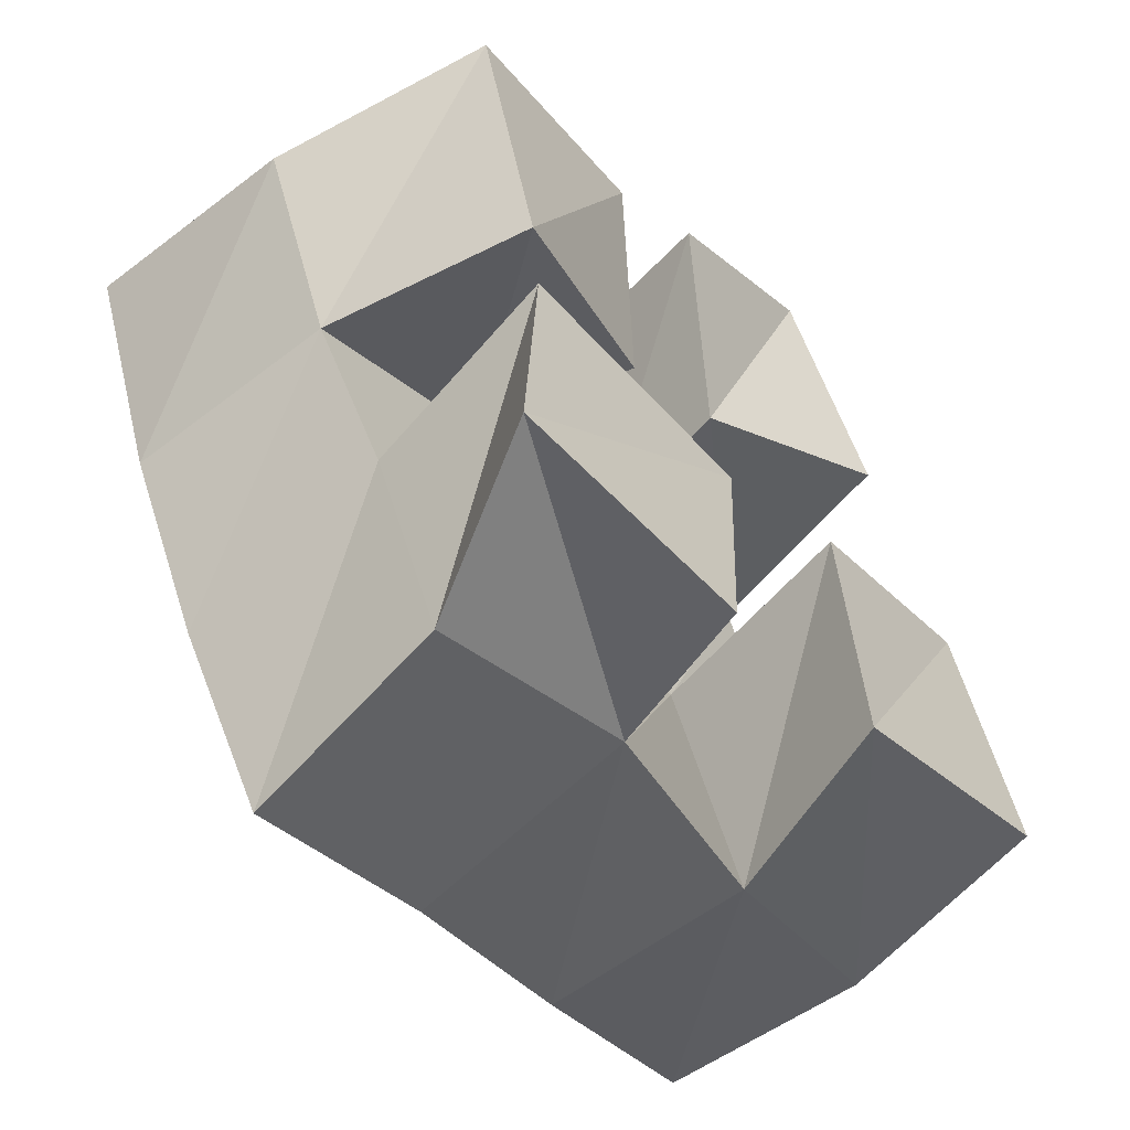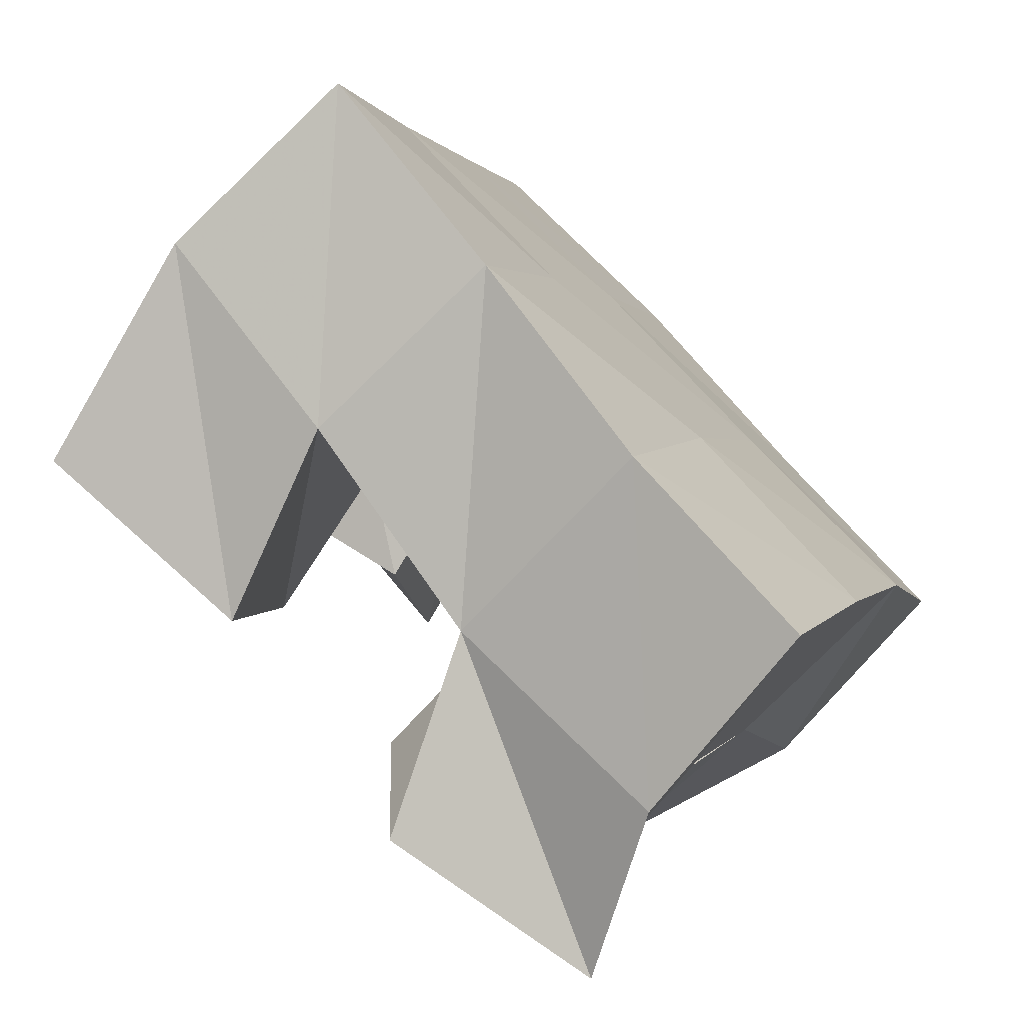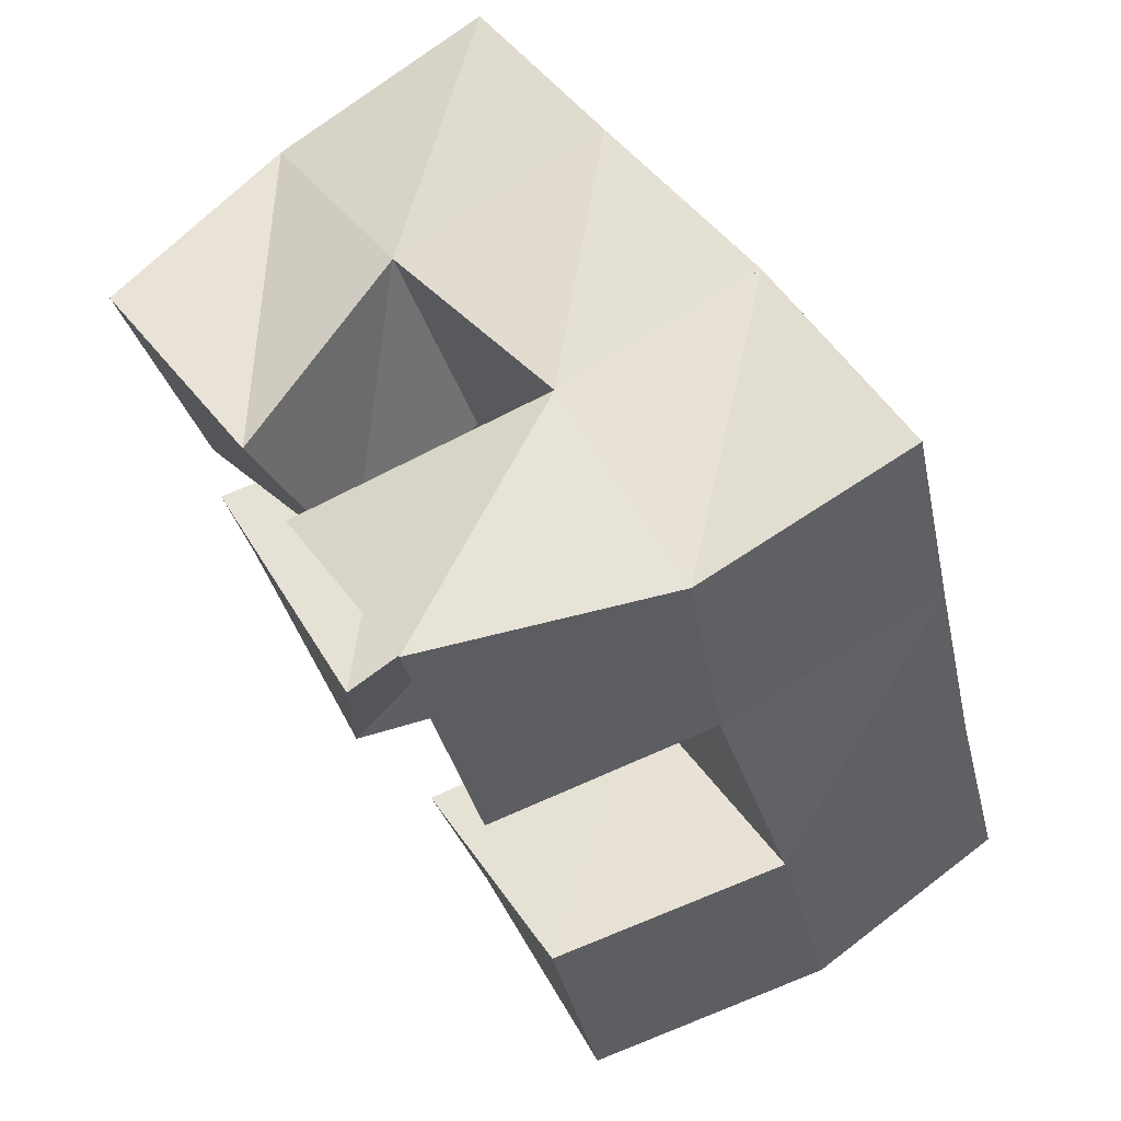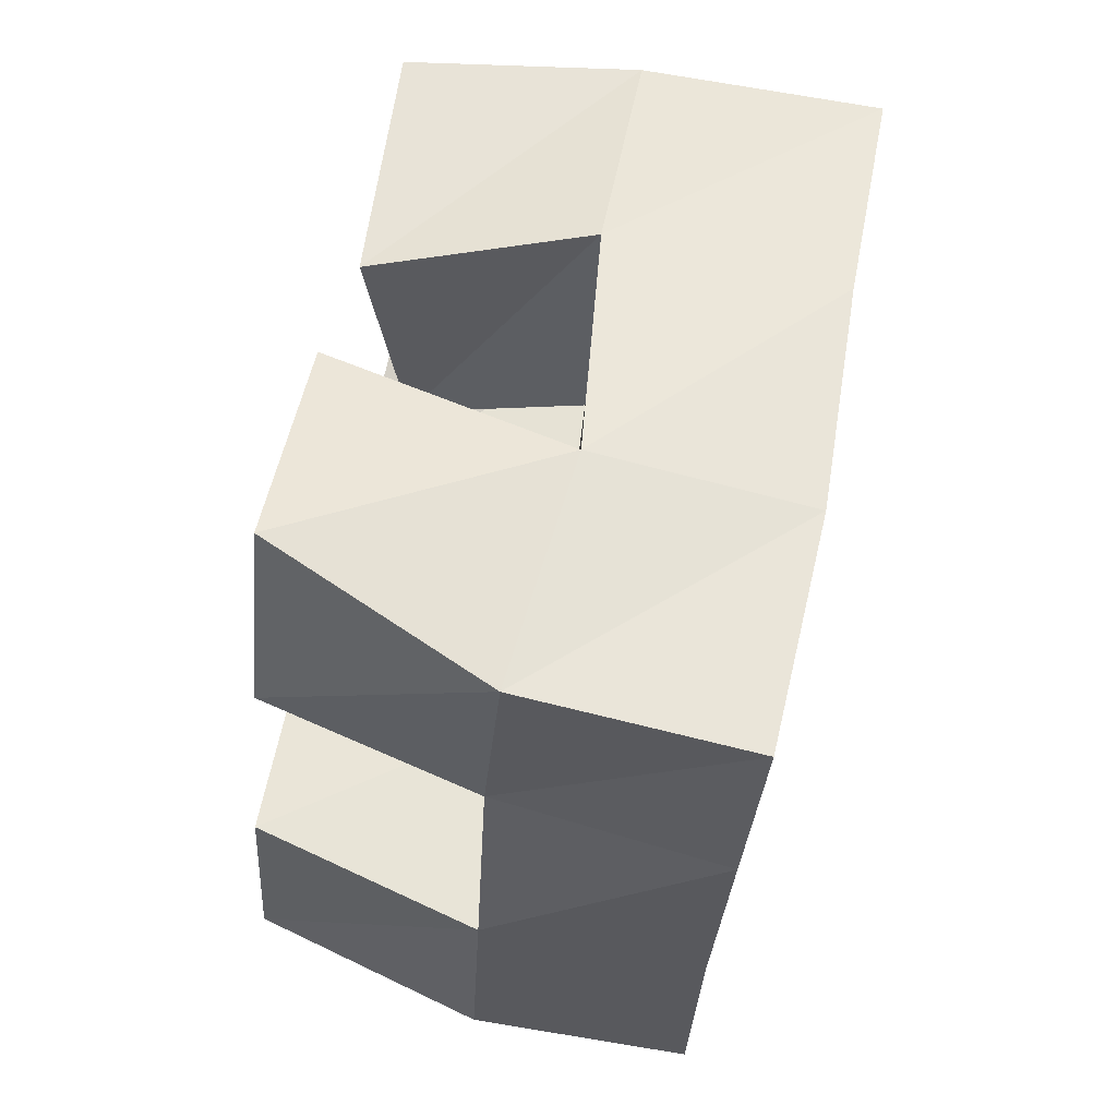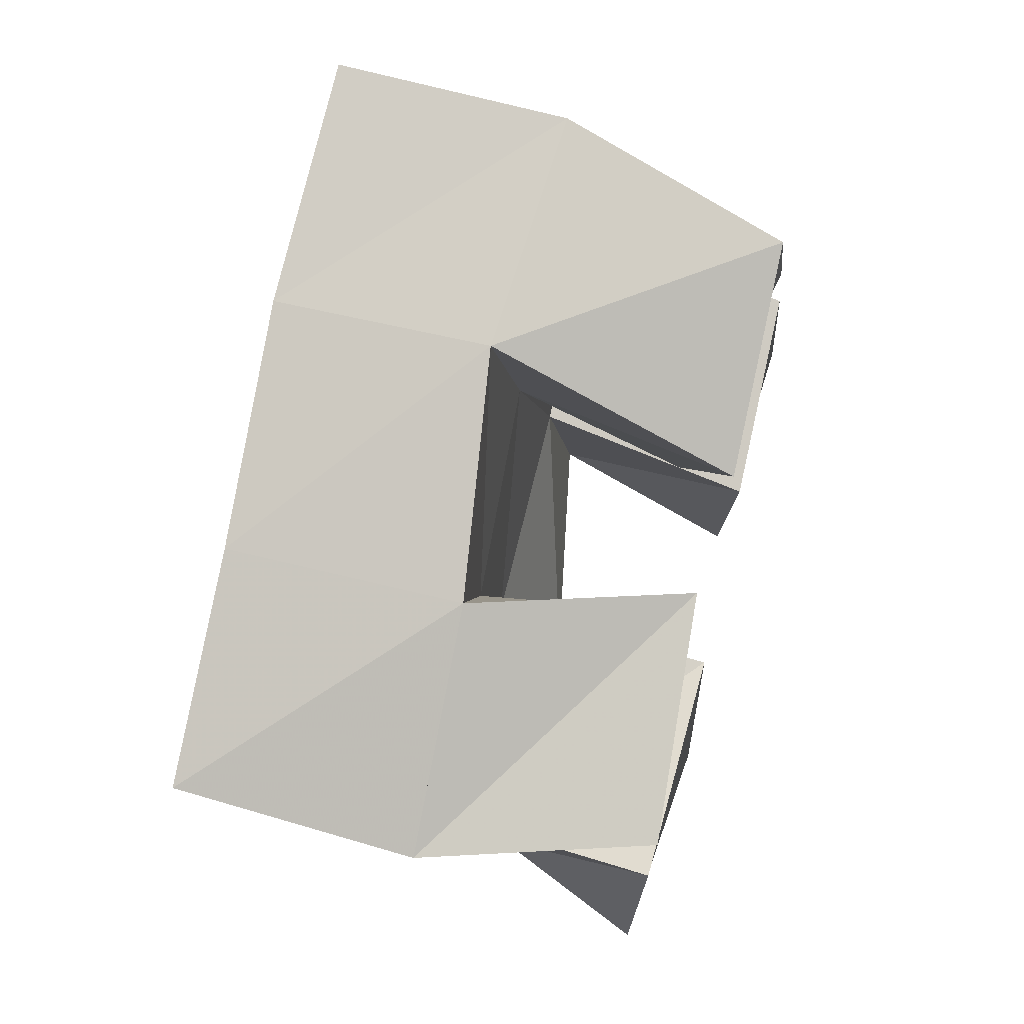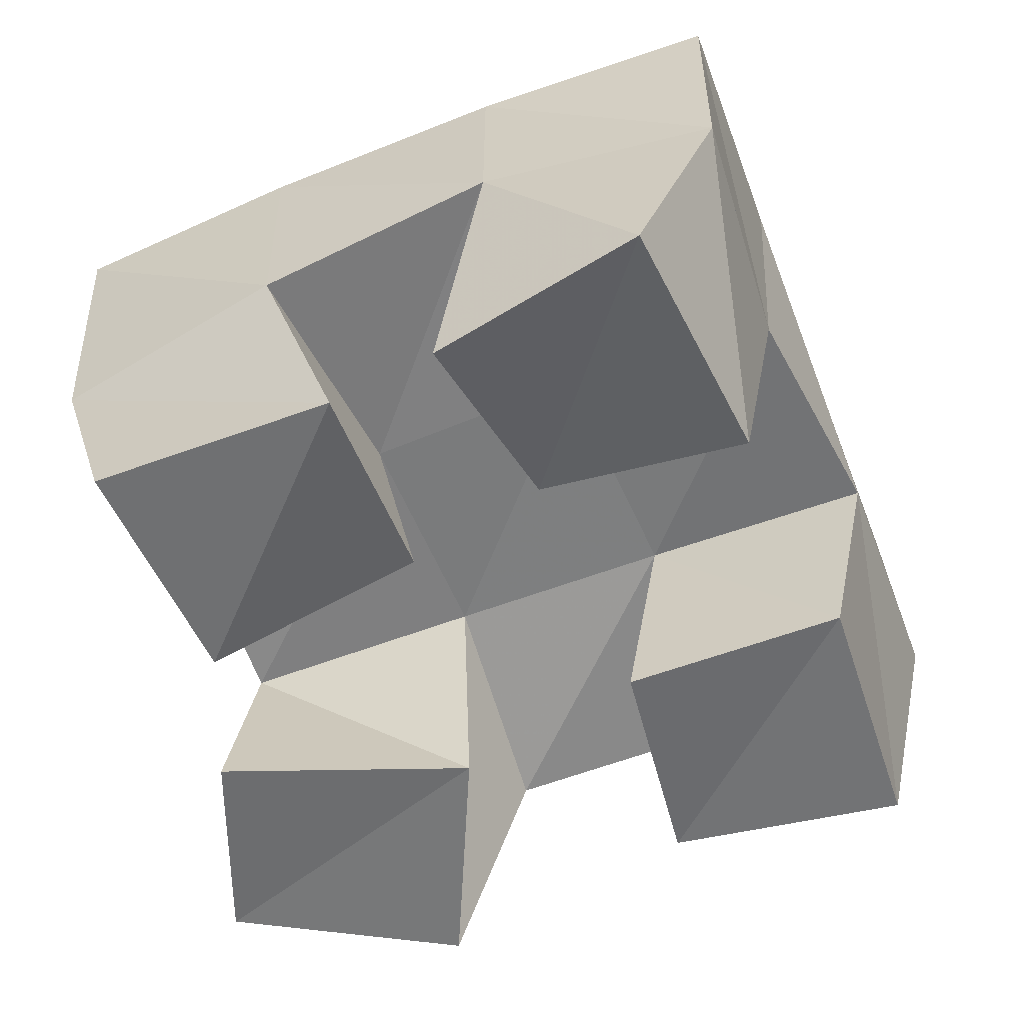
<metadata>
{"format":"obj","ext":"obj","renderer":"f3d","projection":"perspective","resolution":1024,"background":"white","views":[{"elev":-59.3,"azim":-50.8,"up":"+Z"},{"elev":-75.7,"azim":136.0,"up":"+Z"},{"elev":72.4,"azim":55.0,"up":"+Z"},{"elev":79.8,"azim":101.6,"up":"+Z"},{"elev":62.4,"azim":-76.8,"up":"+Z"},{"elev":32.5,"azim":-1.9,"up":"+Z"}]}
</metadata>
<code>
v 2.786 0.1 -0.09932
v 2.775 0.148 -0.1073
v 2.807 0.1042 -0.1489
v 2.798 0.1516 -0.1462
v 2.835 0.1027 -0.08308
v 2.82 0.1481 -0.07924
v 2.851 0.1135 -0.1297
v 2.843 0.1506 -0.1244
v 2.898 0.1 -0.1535
v 2.908 0.149 -0.1527
v 2.911 0.1042 -0.2031
v 2.926 0.147 -0.2033
v 2.943 0.1 -0.1372
v 2.955 0.1502 -0.137
v 2.96 0.1 -0.1898
v 2.973 0.1515 -0.1853
v 2.856 0.1002 -0.07061
v 2.868 0.1536 -0.05788
v 2.878 0.1135 -0.1117
v 2.887 0.1519 -0.1069
v 2.897 0.1 -0.04489
v 2.916 0.1488 -0.04374
v 2.921 0.1 -0.09276
v 2.931 0.1477 -0.09199
v 2.807 0.1023 -0.1778
v 2.813 0.1464 -0.1859
v 2.807 0.1053 -0.2252
v 2.827 0.1418 -0.2333
v 2.863 0.1 -0.1765
v 2.862 0.1507 -0.1704
v 2.86 0.1 -0.2297
v 2.877 0.1387 -0.2146
v 2.776 0.1985 -0.1001
v 2.798 0.2012 -0.1454
v 2.821 0.1984 -0.07916
v 2.842 0.2001 -0.1256
v 2.869 0.2001 -0.06018
v 2.888 0.1999 -0.1071
v 2.918 0.1981 -0.04257
v 2.935 0.1981 -0.08949
v 2.816 0.1972 -0.1925
v 2.862 0.1974 -0.1746
v 2.907 0.1983 -0.156
v 2.953 0.1981 -0.137
v 2.833 0.1898 -0.2392
v 2.879 0.1904 -0.2222
v 2.925 0.1955 -0.2035
v 2.971 0.1993 -0.1839
f 1 2 4
f 3 1 4
f 2 6 8
f 4 2 8
f 6 5 7
f 8 6 7
f 5 1 3
f 7 5 3
f 8 7 3
f 4 8 3
f 2 1 5
f 6 2 5
f 9 10 12
f 11 9 12
f 10 14 16
f 12 10 16
f 14 13 15
f 16 14 15
f 13 9 11
f 15 13 11
f 16 15 11
f 12 16 11
f 10 9 13
f 14 10 13
f 17 18 20
f 19 17 20
f 18 22 24
f 20 18 24
f 22 21 23
f 24 22 23
f 21 17 19
f 23 21 19
f 24 23 19
f 20 24 19
f 18 17 21
f 22 18 21
f 25 26 28
f 27 25 28
f 26 30 32
f 28 26 32
f 30 29 31
f 32 30 31
f 29 25 27
f 31 29 27
f 32 31 27
f 28 32 27
f 26 25 29
f 30 26 29
f 2 33 34
f 4 2 34
f 33 35 36
f 34 33 36
f 35 6 8
f 36 35 8
f 6 2 4
f 8 6 4
f 36 8 4
f 34 36 4
f 33 2 6
f 35 33 6
f 6 35 36
f 8 6 36
f 35 37 38
f 36 35 38
f 37 18 20
f 38 37 20
f 18 6 8
f 20 18 8
f 38 20 8
f 36 38 8
f 35 6 18
f 37 35 18
f 18 37 38
f 20 18 38
f 37 39 40
f 38 37 40
f 39 22 24
f 40 39 24
f 22 18 20
f 24 22 20
f 40 24 20
f 38 40 20
f 37 18 22
f 39 37 22
f 4 34 41
f 26 4 41
f 34 36 42
f 41 34 42
f 36 8 30
f 42 36 30
f 8 4 26
f 30 8 26
f 42 30 26
f 41 42 26
f 34 4 8
f 36 34 8
f 8 36 42
f 30 8 42
f 36 38 43
f 42 36 43
f 38 20 10
f 43 38 10
f 20 8 30
f 10 20 30
f 43 10 30
f 42 43 30
f 36 8 20
f 38 36 20
f 20 38 43
f 10 20 43
f 38 40 44
f 43 38 44
f 40 24 14
f 44 40 14
f 24 20 10
f 14 24 10
f 44 14 10
f 43 44 10
f 38 20 24
f 40 38 24
f 26 41 45
f 28 26 45
f 41 42 46
f 45 41 46
f 42 30 32
f 46 42 32
f 30 26 28
f 32 30 28
f 46 32 28
f 45 46 28
f 41 26 30
f 42 41 30
f 30 42 46
f 32 30 46
f 42 43 47
f 46 42 47
f 43 10 12
f 47 43 12
f 10 30 32
f 12 10 32
f 47 12 32
f 46 47 32
f 42 30 10
f 43 42 10
f 10 43 47
f 12 10 47
f 43 44 48
f 47 43 48
f 44 14 16
f 48 44 16
f 14 10 12
f 16 14 12
f 48 16 12
f 47 48 12
f 43 10 14
f 44 43 14

</code>
